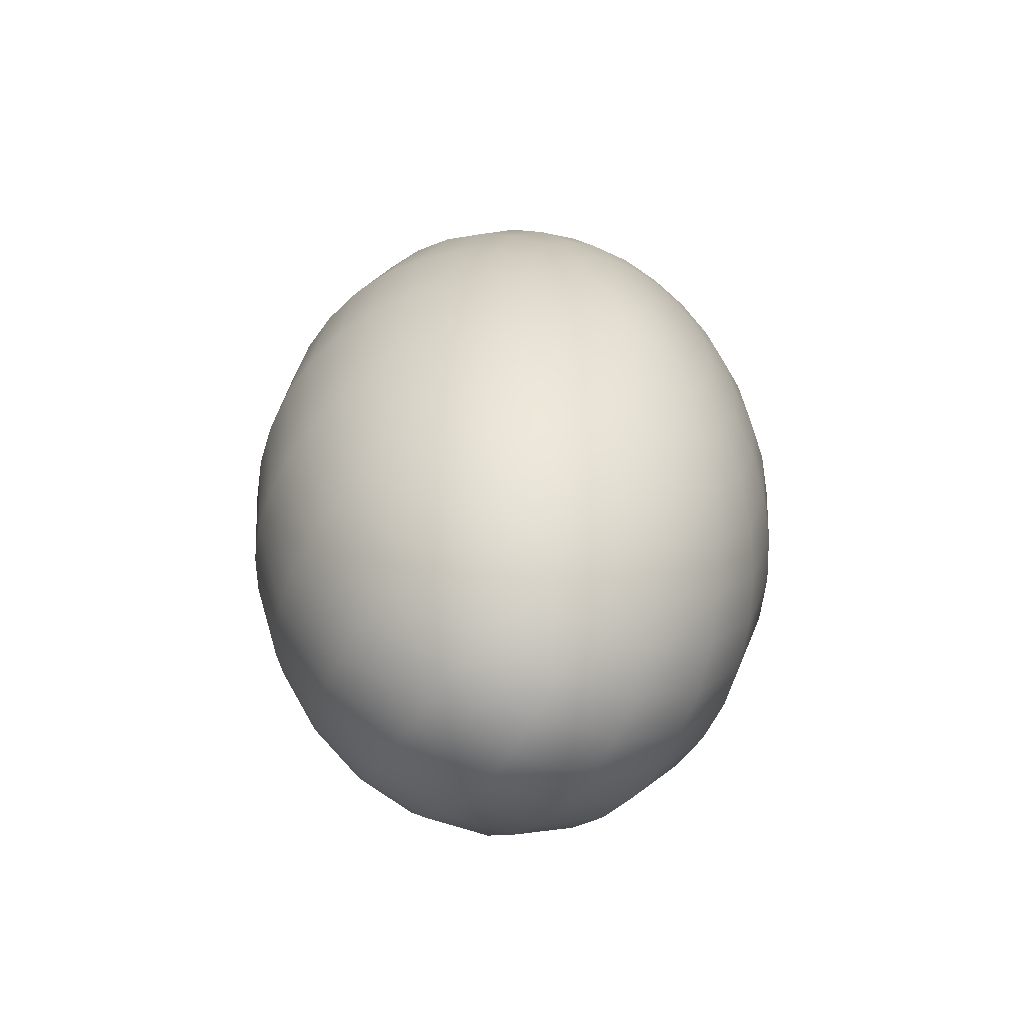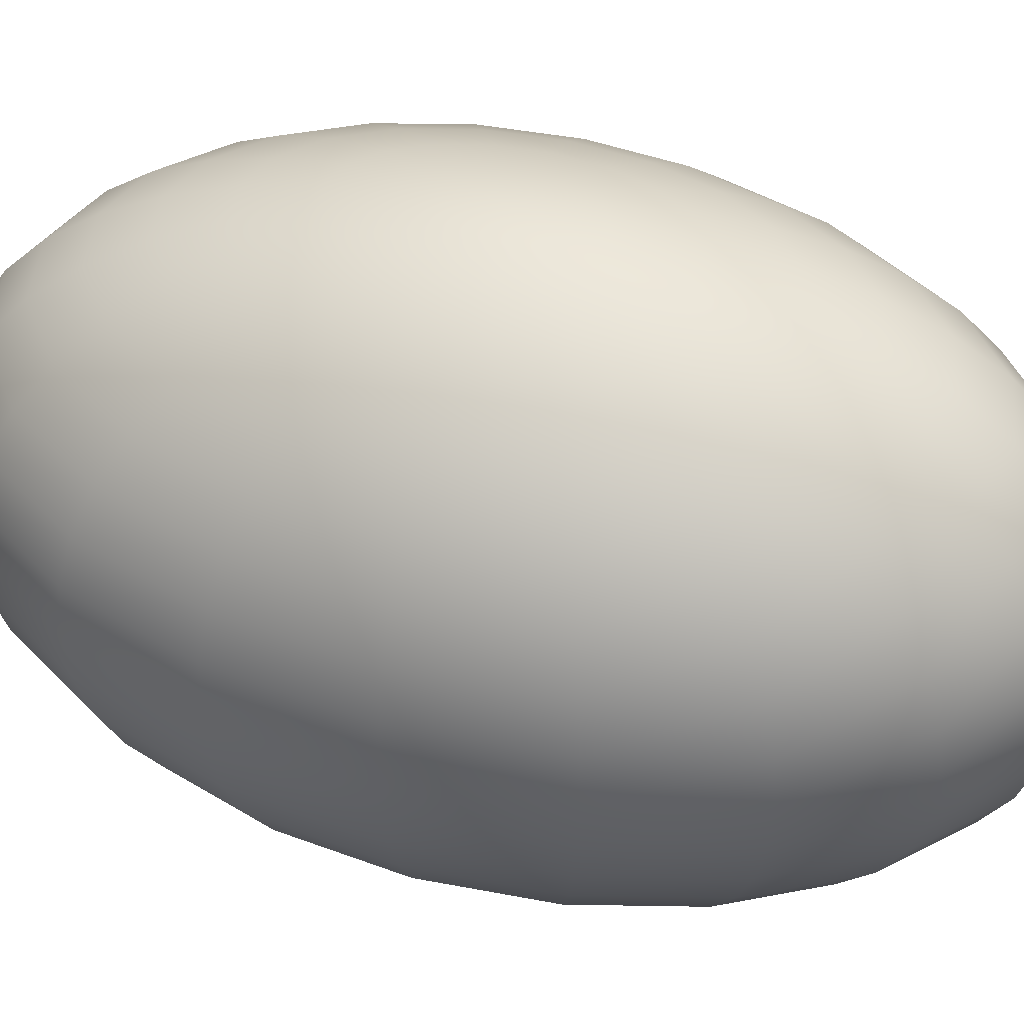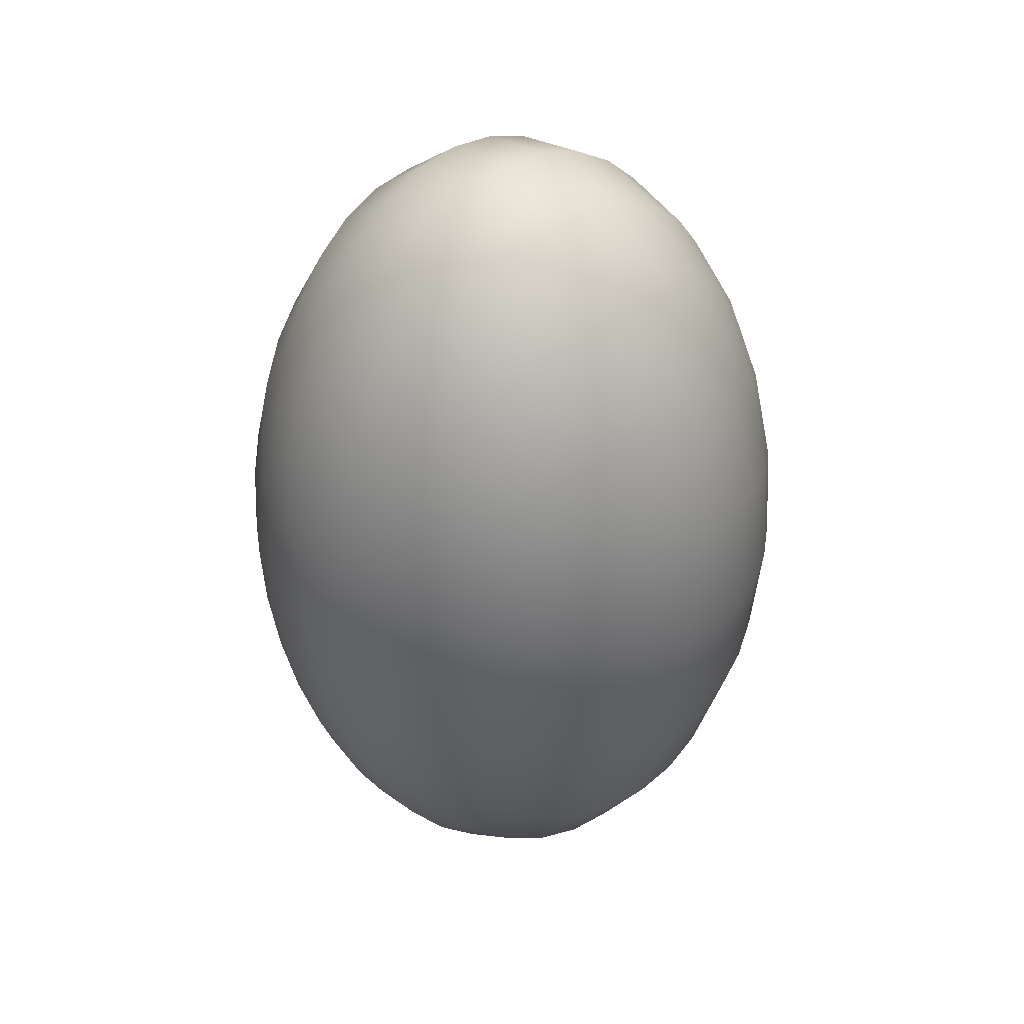
<metadata>
{"format":"obj","ext":"obj","renderer":"f3d","projection":"perspective","resolution":1024,"background":"white","views":[{"elev":-60.6,"azim":-30.8,"up":"+Z"},{"elev":41.8,"azim":-71.2,"up":"+Y"},{"elev":41.7,"azim":-130.5,"up":"+Z"}]}
</metadata>
<code>
g default
v 0.03468 -0.2302 -0.01803
v 0.0295 -0.2302 -0.03429
v 0.02143 -0.2302 -0.0472
v 0.01127 -0.2302 -0.05549
v 0 -0.2302 -0.05834
v -0.01127 -0.2302 -0.05549
v -0.02143 -0.2302 -0.0472
v -0.0295 -0.2302 -0.03429
v -0.03468 -0.2302 -0.01803
v -0.03647 -0.2302 -0
v -0.03468 -0.2302 0.01803
v -0.0295 -0.2302 0.03429
v -0.02143 -0.2302 0.0472
v -0.01127 -0.2302 0.05549
v -0 -0.2302 0.05834
v 0.01127 -0.2302 0.05549
v 0.02143 -0.2302 0.0472
v 0.0295 -0.2302 0.03429
v 0.03468 -0.2302 0.01803
v 0.03647 -0.2302 -0
v 0.06851 -0.2217 -0.03562
v 0.05828 -0.2217 -0.06774
v 0.04234 -0.2217 -0.09324
v 0.02226 -0.2217 -0.1096
v 0 -0.2217 -0.1153
v -0.02226 -0.2217 -0.1096
v -0.04234 -0.2217 -0.09324
v -0.05828 -0.2217 -0.06774
v -0.06851 -0.2217 -0.03562
v -0.07204 -0.2217 -0
v -0.06851 -0.2217 0.03562
v -0.05828 -0.2217 0.06774
v -0.04234 -0.2217 0.09324
v -0.02226 -0.2217 0.1096
v -0 -0.2217 0.1153
v 0.02226 -0.2217 0.1096
v 0.04234 -0.2217 0.09324
v 0.05828 -0.2217 0.06774
v 0.06851 -0.2217 0.03562
v 0.07204 -0.2217 -0
v 0.1007 -0.2077 -0.05232
v 0.08562 -0.2077 -0.09953
v 0.06221 -0.2077 -0.137
v 0.0327 -0.2077 -0.161
v 0 -0.2077 -0.1693
v -0.0327 -0.2077 -0.161
v -0.06221 -0.2077 -0.137
v -0.08562 -0.2077 -0.09953
v -0.1007 -0.2077 -0.05232
v -0.1058 -0.2077 -0
v -0.1007 -0.2077 0.05232
v -0.08562 -0.2077 0.09953
v -0.06221 -0.2077 0.137
v -0.0327 -0.2077 0.161
v -0 -0.2077 0.1693
v 0.0327 -0.2077 0.161
v 0.06221 -0.2077 0.137
v 0.08562 -0.2077 0.09953
v 0.1007 -0.2077 0.05232
v 0.1058 -0.2077 -0
v 0.1303 -0.1886 -0.06774
v 0.1109 -0.1886 -0.1289
v 0.08054 -0.1886 -0.1774
v 0.04234 -0.1886 -0.2085
v 0 -0.1886 -0.2192
v -0.04234 -0.1886 -0.2085
v -0.08054 -0.1886 -0.1774
v -0.1109 -0.1886 -0.1289
v -0.1303 -0.1886 -0.06774
v -0.137 -0.1886 -0
v -0.1303 -0.1886 0.06774
v -0.1109 -0.1886 0.1289
v -0.08054 -0.1886 0.1774
v -0.04234 -0.1886 0.2085
v -0 -0.1886 0.2192
v 0.04234 -0.1886 0.2085
v 0.08054 -0.1886 0.1774
v 0.1109 -0.1886 0.1289
v 0.1303 -0.1886 0.06774
v 0.137 -0.1886 -0
v 0.1568 -0.1648 -0.0815
v 0.1334 -0.1648 -0.155
v 0.09689 -0.1648 -0.2134
v 0.05094 -0.1648 -0.2508
v 0 -0.1648 -0.2637
v -0.05094 -0.1648 -0.2508
v -0.09689 -0.1648 -0.2134
v -0.1334 -0.1648 -0.155
v -0.1568 -0.1648 -0.0815
v -0.1648 -0.1648 -0
v -0.1568 -0.1648 0.08149
v -0.1334 -0.1648 0.155
v -0.09689 -0.1648 0.2134
v -0.05094 -0.1648 0.2508
v -0 -0.1648 0.2637
v 0.05094 -0.1648 0.2508
v 0.09689 -0.1648 0.2134
v 0.1334 -0.1648 0.155
v 0.1568 -0.1648 0.08149
v 0.1648 -0.1648 -0
v 0.1794 -0.137 -0.09324
v 0.1526 -0.137 -0.1774
v 0.1109 -0.137 -0.2441
v 0.05828 -0.137 -0.287
v 0 -0.137 -0.3017
v -0.05828 -0.137 -0.287
v -0.1109 -0.137 -0.2441
v -0.1526 -0.137 -0.1774
v -0.1794 -0.137 -0.09324
v -0.1886 -0.137 -0
v -0.1794 -0.137 0.09324
v -0.1526 -0.137 0.1774
v -0.1109 -0.137 0.2441
v -0.05828 -0.137 0.287
v -0 -0.137 0.3017
v 0.05828 -0.137 0.287
v 0.1109 -0.137 0.2441
v 0.1526 -0.137 0.1774
v 0.1794 -0.137 0.09324
v 0.1886 -0.137 -0
v 0.1975 -0.1058 -0.1027
v 0.168 -0.1058 -0.1953
v 0.1221 -0.1058 -0.2688
v 0.06419 -0.1058 -0.316
v 0 -0.1058 -0.3323
v -0.06419 -0.1058 -0.316
v -0.1221 -0.1058 -0.2688
v -0.168 -0.1058 -0.1953
v -0.1975 -0.1058 -0.1027
v -0.2077 -0.1058 -0
v -0.1975 -0.1058 0.1027
v -0.168 -0.1058 0.1953
v -0.1221 -0.1058 0.2688
v -0.06419 -0.1058 0.316
v -0 -0.1058 0.3323
v 0.06419 -0.1058 0.316
v 0.1221 -0.1058 0.2688
v 0.168 -0.1058 0.1953
v 0.1975 -0.1058 0.1027
v 0.2077 -0.1058 -0
v 0.2109 -0.07204 -0.1096
v 0.1794 -0.07204 -0.2085
v 0.1303 -0.07204 -0.287
v 0.06851 -0.07204 -0.3373
v 0 -0.07204 -0.3547
v -0.06851 -0.07204 -0.3373
v -0.1303 -0.07204 -0.287
v -0.1794 -0.07204 -0.2085
v -0.2109 -0.07204 -0.1096
v -0.2217 -0.07204 -0
v -0.2109 -0.07204 0.1096
v -0.1794 -0.07204 0.2085
v -0.1303 -0.07204 0.287
v -0.06851 -0.07204 0.3373
v -0 -0.07204 0.3547
v 0.06851 -0.07204 0.3373
v 0.1303 -0.07204 0.287
v 0.1794 -0.07204 0.2085
v 0.2109 -0.07204 0.1096
v 0.2217 -0.07204 -0
v 0.219 -0.03647 -0.1138
v 0.1863 -0.03647 -0.2165
v 0.1353 -0.03647 -0.298
v 0.07115 -0.03647 -0.3503
v 0 -0.03647 -0.3684
v -0.07115 -0.03647 -0.3503
v -0.1353 -0.03647 -0.298
v -0.1863 -0.03647 -0.2165
v -0.219 -0.03647 -0.1138
v -0.2302 -0.03647 -0
v -0.219 -0.03647 0.1138
v -0.1863 -0.03647 0.2165
v -0.1353 -0.03647 0.298
v -0.07115 -0.03647 0.3503
v -0 -0.03647 0.3684
v 0.07115 -0.03647 0.3503
v 0.1353 -0.03647 0.298
v 0.1863 -0.03647 0.2165
v 0.219 -0.03647 0.1138
v 0.2302 -0.03647 -0
v 0.2217 0 -0.1153
v 0.1886 0 -0.2192
v 0.137 0 -0.3017
v 0.07204 0 -0.3547
v 0 0 -0.373
v -0.07204 0 -0.3547
v -0.137 0 -0.3017
v -0.1886 0 -0.2192
v -0.2217 0 -0.1153
v -0.2331 0 -0
v -0.2217 0 0.1153
v -0.1886 0 0.2192
v -0.137 0 0.3017
v -0.07204 0 0.3547
v -0 0 0.373
v 0.07204 0 0.3547
v 0.137 0 0.3017
v 0.1886 0 0.2192
v 0.2217 0 0.1153
v 0.2331 0 -0
v 0.219 0.03647 -0.1138
v 0.1863 0.03647 -0.2165
v 0.1353 0.03647 -0.298
v 0.07115 0.03647 -0.3503
v 0 0.03647 -0.3684
v -0.07115 0.03647 -0.3503
v -0.1353 0.03647 -0.298
v -0.1863 0.03647 -0.2165
v -0.219 0.03647 -0.1138
v -0.2302 0.03647 -0
v -0.219 0.03647 0.1138
v -0.1863 0.03647 0.2165
v -0.1353 0.03647 0.298
v -0.07115 0.03647 0.3503
v -0 0.03647 0.3684
v 0.07115 0.03647 0.3503
v 0.1353 0.03647 0.298
v 0.1863 0.03647 0.2165
v 0.219 0.03647 0.1138
v 0.2302 0.03647 -0
v 0.2109 0.07204 -0.1096
v 0.1794 0.07204 -0.2085
v 0.1303 0.07204 -0.287
v 0.06851 0.07204 -0.3373
v 0 0.07204 -0.3547
v -0.06851 0.07204 -0.3373
v -0.1303 0.07204 -0.287
v -0.1794 0.07204 -0.2085
v -0.2109 0.07204 -0.1096
v -0.2217 0.07204 -0
v -0.2109 0.07204 0.1096
v -0.1794 0.07204 0.2085
v -0.1303 0.07204 0.287
v -0.06851 0.07204 0.3373
v -0 0.07204 0.3547
v 0.06851 0.07204 0.3373
v 0.1303 0.07204 0.287
v 0.1794 0.07204 0.2085
v 0.2109 0.07204 0.1096
v 0.2217 0.07204 -0
v 0.1975 0.1058 -0.1027
v 0.168 0.1058 -0.1953
v 0.1221 0.1058 -0.2688
v 0.06419 0.1058 -0.316
v 0 0.1058 -0.3323
v -0.06419 0.1058 -0.316
v -0.1221 0.1058 -0.2688
v -0.168 0.1058 -0.1953
v -0.1975 0.1058 -0.1027
v -0.2077 0.1058 -0
v -0.1975 0.1058 0.1027
v -0.168 0.1058 0.1953
v -0.1221 0.1058 0.2688
v -0.06419 0.1058 0.316
v -0 0.1058 0.3323
v 0.06419 0.1058 0.316
v 0.1221 0.1058 0.2688
v 0.168 0.1058 0.1953
v 0.1975 0.1058 0.1027
v 0.2077 0.1058 -0
v 0.1794 0.137 -0.09324
v 0.1526 0.137 -0.1774
v 0.1109 0.137 -0.2441
v 0.05828 0.137 -0.287
v 0 0.137 -0.3017
v -0.05828 0.137 -0.287
v -0.1109 0.137 -0.2441
v -0.1526 0.137 -0.1774
v -0.1794 0.137 -0.09324
v -0.1886 0.137 -0
v -0.1794 0.137 0.09324
v -0.1526 0.137 0.1774
v -0.1109 0.137 0.2441
v -0.05828 0.137 0.287
v -0 0.137 0.3017
v 0.05828 0.137 0.287
v 0.1109 0.137 0.2441
v 0.1526 0.137 0.1774
v 0.1794 0.137 0.09324
v 0.1886 0.137 -0
v 0.1568 0.1648 -0.0815
v 0.1334 0.1648 -0.155
v 0.09689 0.1648 -0.2134
v 0.05094 0.1648 -0.2508
v 0 0.1648 -0.2637
v -0.05094 0.1648 -0.2508
v -0.09689 0.1648 -0.2134
v -0.1334 0.1648 -0.155
v -0.1568 0.1648 -0.0815
v -0.1648 0.1648 -0
v -0.1568 0.1648 0.08149
v -0.1334 0.1648 0.155
v -0.09689 0.1648 0.2134
v -0.05094 0.1648 0.2508
v -0 0.1648 0.2637
v 0.05094 0.1648 0.2508
v 0.09689 0.1648 0.2134
v 0.1334 0.1648 0.155
v 0.1568 0.1648 0.08149
v 0.1648 0.1648 -0
v 0.1303 0.1886 -0.06774
v 0.1109 0.1886 -0.1289
v 0.08054 0.1886 -0.1774
v 0.04234 0.1886 -0.2085
v 0 0.1886 -0.2192
v -0.04234 0.1886 -0.2085
v -0.08054 0.1886 -0.1774
v -0.1109 0.1886 -0.1289
v -0.1303 0.1886 -0.06774
v -0.137 0.1886 -0
v -0.1303 0.1886 0.06774
v -0.1109 0.1886 0.1289
v -0.08054 0.1886 0.1774
v -0.04234 0.1886 0.2085
v -0 0.1886 0.2192
v 0.04234 0.1886 0.2085
v 0.08054 0.1886 0.1774
v 0.1109 0.1886 0.1289
v 0.1303 0.1886 0.06774
v 0.137 0.1886 -0
v 0.1007 0.2077 -0.05232
v 0.08562 0.2077 -0.09953
v 0.06221 0.2077 -0.137
v 0.0327 0.2077 -0.161
v 0 0.2077 -0.1693
v -0.0327 0.2077 -0.161
v -0.06221 0.2077 -0.137
v -0.08562 0.2077 -0.09953
v -0.1007 0.2077 -0.05232
v -0.1058 0.2077 -0
v -0.1007 0.2077 0.05232
v -0.08562 0.2077 0.09953
v -0.06221 0.2077 0.137
v -0.0327 0.2077 0.161
v -0 0.2077 0.1693
v 0.0327 0.2077 0.161
v 0.06221 0.2077 0.137
v 0.08562 0.2077 0.09953
v 0.1007 0.2077 0.05232
v 0.1058 0.2077 -0
v 0.06851 0.2217 -0.03562
v 0.05828 0.2217 -0.06774
v 0.04234 0.2217 -0.09324
v 0.02226 0.2217 -0.1096
v 0 0.2217 -0.1153
v -0.02226 0.2217 -0.1096
v -0.04234 0.2217 -0.09324
v -0.05828 0.2217 -0.06774
v -0.06851 0.2217 -0.03562
v -0.07204 0.2217 -0
v -0.06851 0.2217 0.03562
v -0.05828 0.2217 0.06774
v -0.04234 0.2217 0.09324
v -0.02226 0.2217 0.1096
v -0 0.2217 0.1153
v 0.02226 0.2217 0.1096
v 0.04234 0.2217 0.09324
v 0.05828 0.2217 0.06774
v 0.06851 0.2217 0.03562
v 0.07204 0.2217 -0
v 0.03468 0.2302 -0.01803
v 0.0295 0.2302 -0.03429
v 0.02143 0.2302 -0.0472
v 0.01127 0.2302 -0.05549
v 0 0.2302 -0.05834
v -0.01127 0.2302 -0.05549
v -0.02143 0.2302 -0.0472
v -0.0295 0.2302 -0.03429
v -0.03468 0.2302 -0.01803
v -0.03647 0.2302 -0
v -0.03468 0.2302 0.01803
v -0.0295 0.2302 0.03429
v -0.02143 0.2302 0.0472
v -0.01127 0.2302 0.05549
v -0 0.2302 0.05834
v 0.01127 0.2302 0.05549
v 0.02143 0.2302 0.0472
v 0.0295 0.2302 0.03429
v 0.03468 0.2302 0.01803
v 0.03647 0.2302 -0
v 0 -0.2331 -0
v 0 0.2331 -0
g pSphere1
f 1 2 22 21
f 2 3 23 22
f 3 4 24 23
f 4 5 25 24
f 5 6 26 25
f 6 7 27 26
f 7 8 28 27
f 8 9 29 28
f 9 10 30 29
f 10 11 31 30
f 11 12 32 31
f 12 13 33 32
f 13 14 34 33
f 14 15 35 34
f 15 16 36 35
f 16 17 37 36
f 17 18 38 37
f 18 19 39 38
f 19 20 40 39
f 20 1 21 40
f 21 22 42 41
f 22 23 43 42
f 23 24 44 43
f 24 25 45 44
f 25 26 46 45
f 26 27 47 46
f 27 28 48 47
f 28 29 49 48
f 29 30 50 49
f 30 31 51 50
f 31 32 52 51
f 32 33 53 52
f 33 34 54 53
f 34 35 55 54
f 35 36 56 55
f 36 37 57 56
f 37 38 58 57
f 38 39 59 58
f 39 40 60 59
f 40 21 41 60
f 41 42 62 61
f 42 43 63 62
f 43 44 64 63
f 44 45 65 64
f 45 46 66 65
f 46 47 67 66
f 47 48 68 67
f 48 49 69 68
f 49 50 70 69
f 50 51 71 70
f 51 52 72 71
f 52 53 73 72
f 53 54 74 73
f 54 55 75 74
f 55 56 76 75
f 56 57 77 76
f 57 58 78 77
f 58 59 79 78
f 59 60 80 79
f 60 41 61 80
f 61 62 82 81
f 62 63 83 82
f 63 64 84 83
f 64 65 85 84
f 65 66 86 85
f 66 67 87 86
f 67 68 88 87
f 68 69 89 88
f 69 70 90 89
f 70 71 91 90
f 71 72 92 91
f 72 73 93 92
f 73 74 94 93
f 74 75 95 94
f 75 76 96 95
f 76 77 97 96
f 77 78 98 97
f 78 79 99 98
f 79 80 100 99
f 80 61 81 100
f 81 82 102 101
f 82 83 103 102
f 83 84 104 103
f 84 85 105 104
f 85 86 106 105
f 86 87 107 106
f 87 88 108 107
f 88 89 109 108
f 89 90 110 109
f 90 91 111 110
f 91 92 112 111
f 92 93 113 112
f 93 94 114 113
f 94 95 115 114
f 95 96 116 115
f 96 97 117 116
f 97 98 118 117
f 98 99 119 118
f 99 100 120 119
f 100 81 101 120
f 101 102 122 121
f 102 103 123 122
f 103 104 124 123
f 104 105 125 124
f 105 106 126 125
f 106 107 127 126
f 107 108 128 127
f 108 109 129 128
f 109 110 130 129
f 110 111 131 130
f 111 112 132 131
f 112 113 133 132
f 113 114 134 133
f 114 115 135 134
f 115 116 136 135
f 116 117 137 136
f 117 118 138 137
f 118 119 139 138
f 119 120 140 139
f 120 101 121 140
f 121 122 142 141
f 122 123 143 142
f 123 124 144 143
f 124 125 145 144
f 125 126 146 145
f 126 127 147 146
f 127 128 148 147
f 128 129 149 148
f 129 130 150 149
f 130 131 151 150
f 131 132 152 151
f 132 133 153 152
f 133 134 154 153
f 134 135 155 154
f 135 136 156 155
f 136 137 157 156
f 137 138 158 157
f 138 139 159 158
f 139 140 160 159
f 140 121 141 160
f 141 142 162 161
f 142 143 163 162
f 143 144 164 163
f 144 145 165 164
f 145 146 166 165
f 146 147 167 166
f 147 148 168 167
f 148 149 169 168
f 149 150 170 169
f 150 151 171 170
f 151 152 172 171
f 152 153 173 172
f 153 154 174 173
f 154 155 175 174
f 155 156 176 175
f 156 157 177 176
f 157 158 178 177
f 158 159 179 178
f 159 160 180 179
f 160 141 161 180
f 161 162 182 181
f 162 163 183 182
f 163 164 184 183
f 164 165 185 184
f 165 166 186 185
f 166 167 187 186
f 167 168 188 187
f 168 169 189 188
f 169 170 190 189
f 170 171 191 190
f 171 172 192 191
f 172 173 193 192
f 173 174 194 193
f 174 175 195 194
f 175 176 196 195
f 176 177 197 196
f 177 178 198 197
f 178 179 199 198
f 179 180 200 199
f 180 161 181 200
f 181 182 202 201
f 182 183 203 202
f 183 184 204 203
f 184 185 205 204
f 185 186 206 205
f 186 187 207 206
f 187 188 208 207
f 188 189 209 208
f 189 190 210 209
f 190 191 211 210
f 191 192 212 211
f 192 193 213 212
f 193 194 214 213
f 194 195 215 214
f 195 196 216 215
f 196 197 217 216
f 197 198 218 217
f 198 199 219 218
f 199 200 220 219
f 200 181 201 220
f 201 202 222 221
f 202 203 223 222
f 203 204 224 223
f 204 205 225 224
f 205 206 226 225
f 206 207 227 226
f 207 208 228 227
f 208 209 229 228
f 209 210 230 229
f 210 211 231 230
f 211 212 232 231
f 212 213 233 232
f 213 214 234 233
f 214 215 235 234
f 215 216 236 235
f 216 217 237 236
f 217 218 238 237
f 218 219 239 238
f 219 220 240 239
f 220 201 221 240
f 221 222 242 241
f 222 223 243 242
f 223 224 244 243
f 224 225 245 244
f 225 226 246 245
f 226 227 247 246
f 227 228 248 247
f 228 229 249 248
f 229 230 250 249
f 230 231 251 250
f 231 232 252 251
f 232 233 253 252
f 233 234 254 253
f 234 235 255 254
f 235 236 256 255
f 236 237 257 256
f 237 238 258 257
f 238 239 259 258
f 239 240 260 259
f 240 221 241 260
f 241 242 262 261
f 242 243 263 262
f 243 244 264 263
f 244 245 265 264
f 245 246 266 265
f 246 247 267 266
f 247 248 268 267
f 248 249 269 268
f 249 250 270 269
f 250 251 271 270
f 251 252 272 271
f 252 253 273 272
f 253 254 274 273
f 254 255 275 274
f 255 256 276 275
f 256 257 277 276
f 257 258 278 277
f 258 259 279 278
f 259 260 280 279
f 260 241 261 280
f 261 262 282 281
f 262 263 283 282
f 263 264 284 283
f 264 265 285 284
f 265 266 286 285
f 266 267 287 286
f 267 268 288 287
f 268 269 289 288
f 269 270 290 289
f 270 271 291 290
f 271 272 292 291
f 272 273 293 292
f 273 274 294 293
f 274 275 295 294
f 275 276 296 295
f 276 277 297 296
f 277 278 298 297
f 278 279 299 298
f 279 280 300 299
f 280 261 281 300
f 281 282 302 301
f 282 283 303 302
f 283 284 304 303
f 284 285 305 304
f 285 286 306 305
f 286 287 307 306
f 287 288 308 307
f 288 289 309 308
f 289 290 310 309
f 290 291 311 310
f 291 292 312 311
f 292 293 313 312
f 293 294 314 313
f 294 295 315 314
f 295 296 316 315
f 296 297 317 316
f 297 298 318 317
f 298 299 319 318
f 299 300 320 319
f 300 281 301 320
f 301 302 322 321
f 302 303 323 322
f 303 304 324 323
f 304 305 325 324
f 305 306 326 325
f 306 307 327 326
f 307 308 328 327
f 308 309 329 328
f 309 310 330 329
f 310 311 331 330
f 311 312 332 331
f 312 313 333 332
f 313 314 334 333
f 314 315 335 334
f 315 316 336 335
f 316 317 337 336
f 317 318 338 337
f 318 319 339 338
f 319 320 340 339
f 320 301 321 340
f 321 322 342 341
f 322 323 343 342
f 323 324 344 343
f 324 325 345 344
f 325 326 346 345
f 326 327 347 346
f 327 328 348 347
f 328 329 349 348
f 329 330 350 349
f 330 331 351 350
f 331 332 352 351
f 332 333 353 352
f 333 334 354 353
f 334 335 355 354
f 335 336 356 355
f 336 337 357 356
f 337 338 358 357
f 338 339 359 358
f 339 340 360 359
f 340 321 341 360
f 341 342 362 361
f 342 343 363 362
f 343 344 364 363
f 344 345 365 364
f 345 346 366 365
f 346 347 367 366
f 347 348 368 367
f 348 349 369 368
f 349 350 370 369
f 350 351 371 370
f 351 352 372 371
f 352 353 373 372
f 353 354 374 373
f 354 355 375 374
f 355 356 376 375
f 356 357 377 376
f 357 358 378 377
f 358 359 379 378
f 359 360 380 379
f 360 341 361 380
f 2 1 381
f 3 2 381
f 4 3 381
f 5 4 381
f 6 5 381
f 7 6 381
f 8 7 381
f 9 8 381
f 10 9 381
f 11 10 381
f 12 11 381
f 13 12 381
f 14 13 381
f 15 14 381
f 16 15 381
f 17 16 381
f 18 17 381
f 19 18 381
f 20 19 381
f 1 20 381
f 361 362 382
f 362 363 382
f 363 364 382
f 364 365 382
f 365 366 382
f 366 367 382
f 367 368 382
f 368 369 382
f 369 370 382
f 370 371 382
f 371 372 382
f 372 373 382
f 373 374 382
f 374 375 382
f 375 376 382
f 376 377 382
f 377 378 382
f 378 379 382
f 379 380 382
f 380 361 382

</code>
